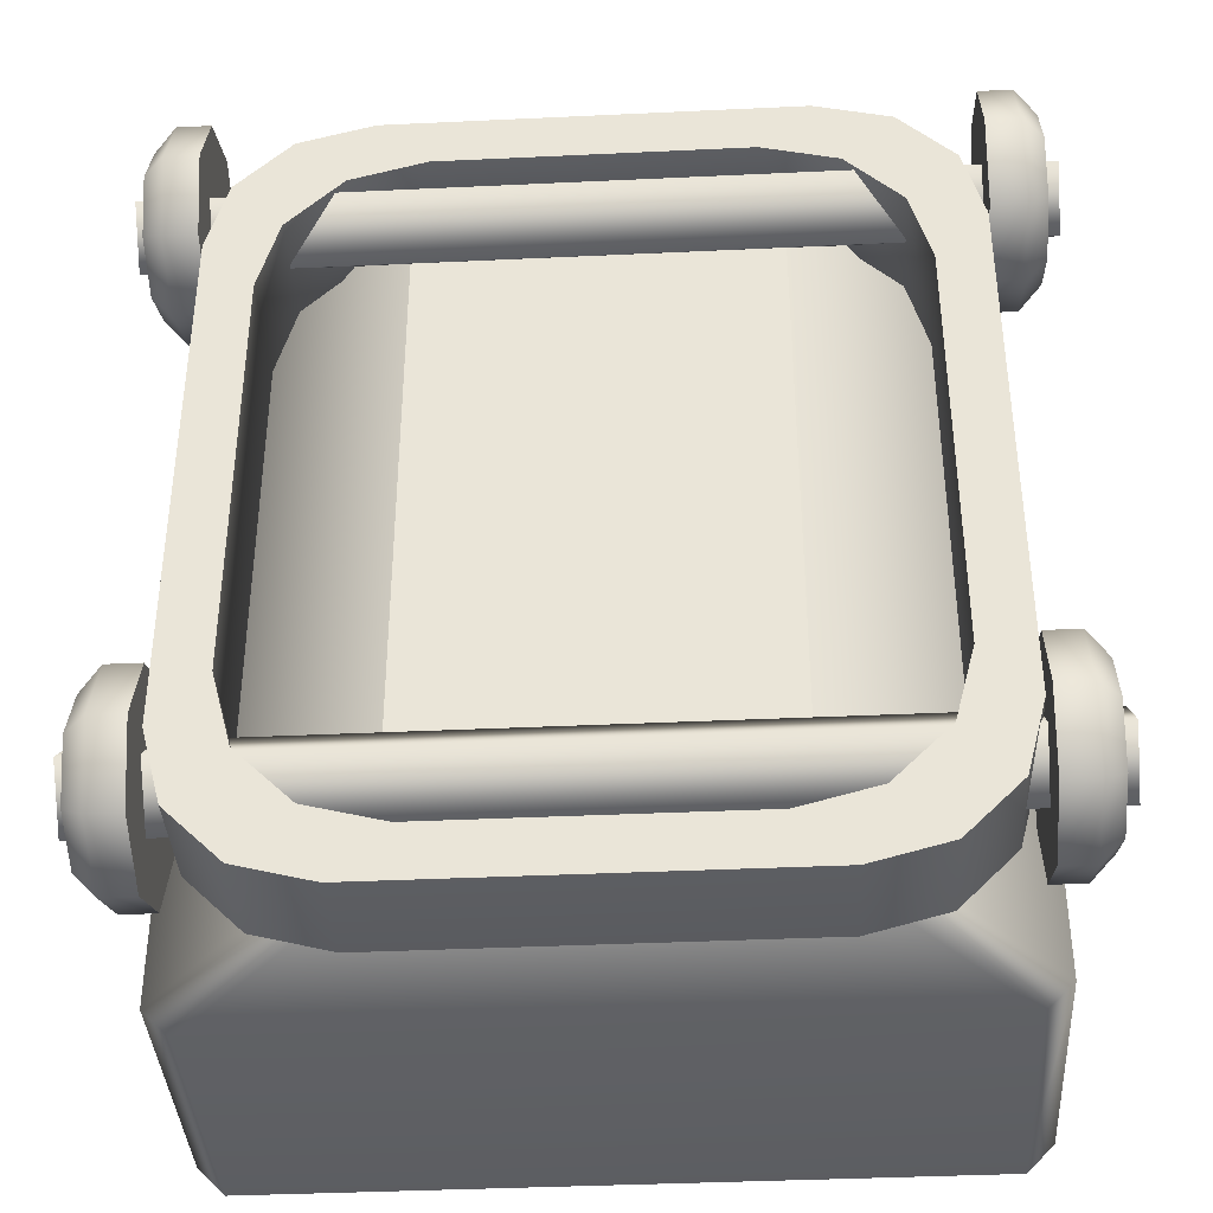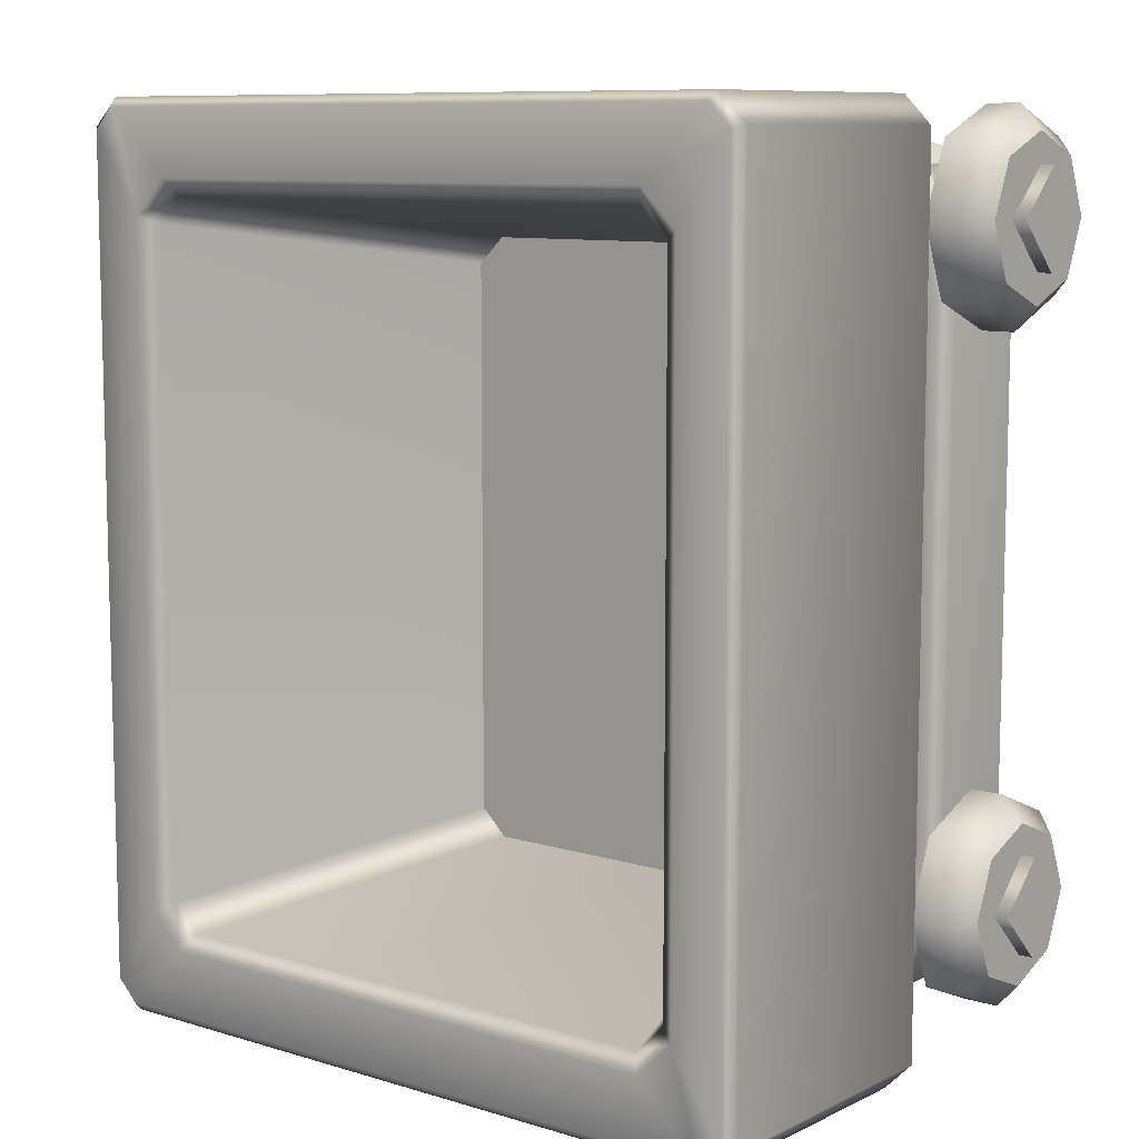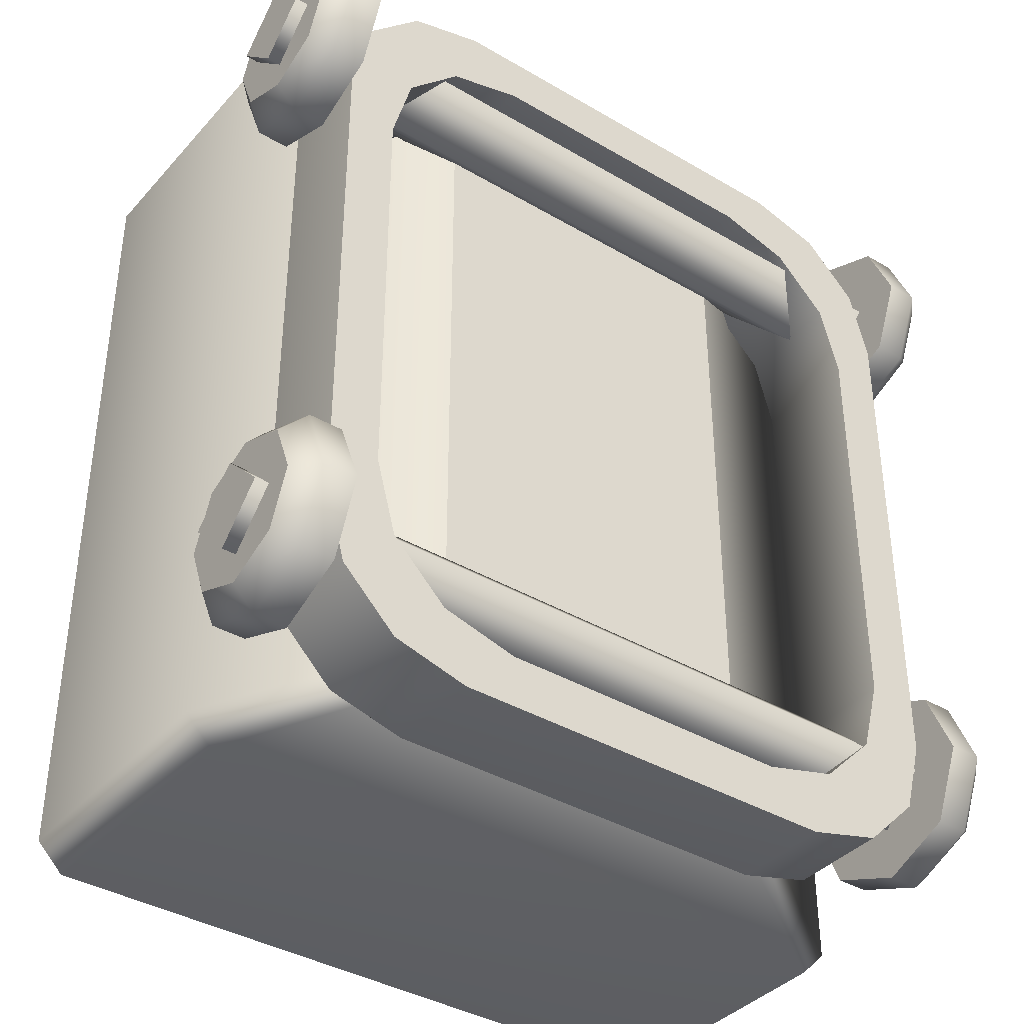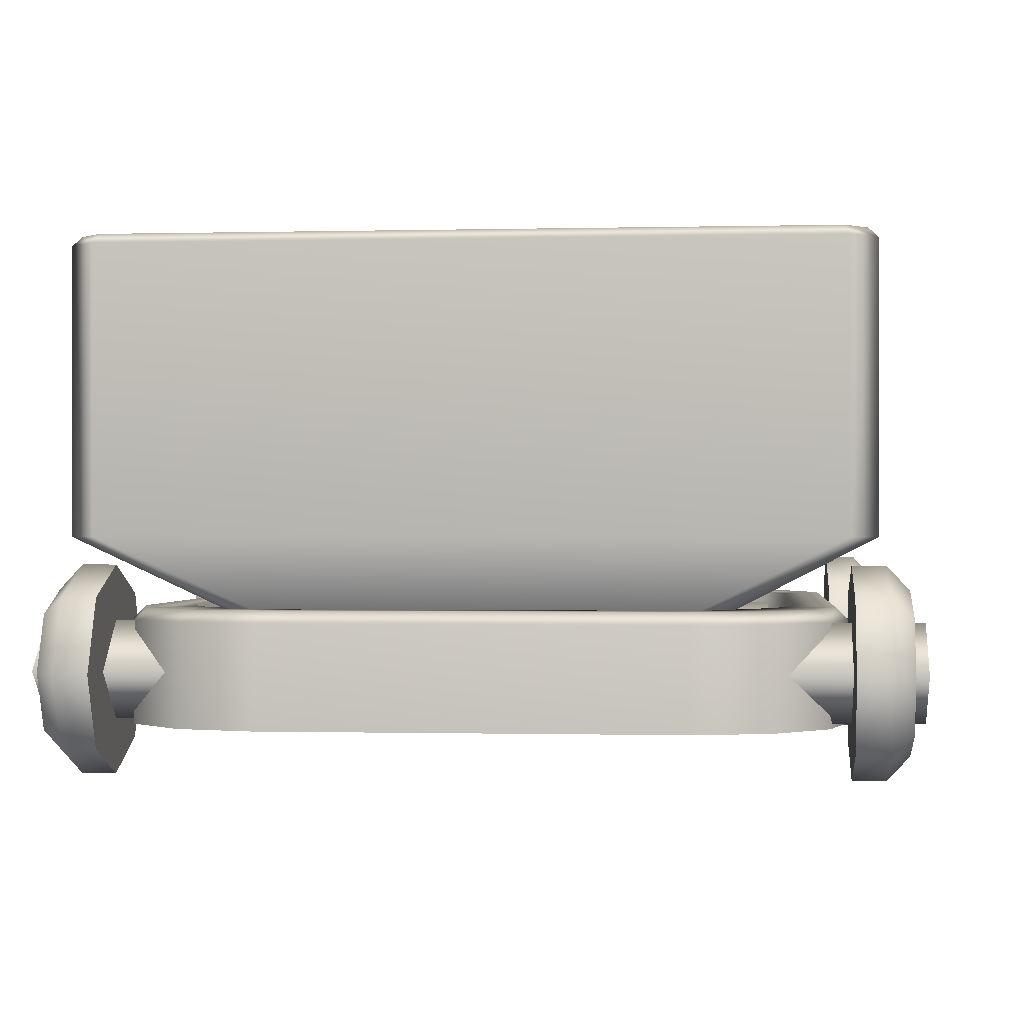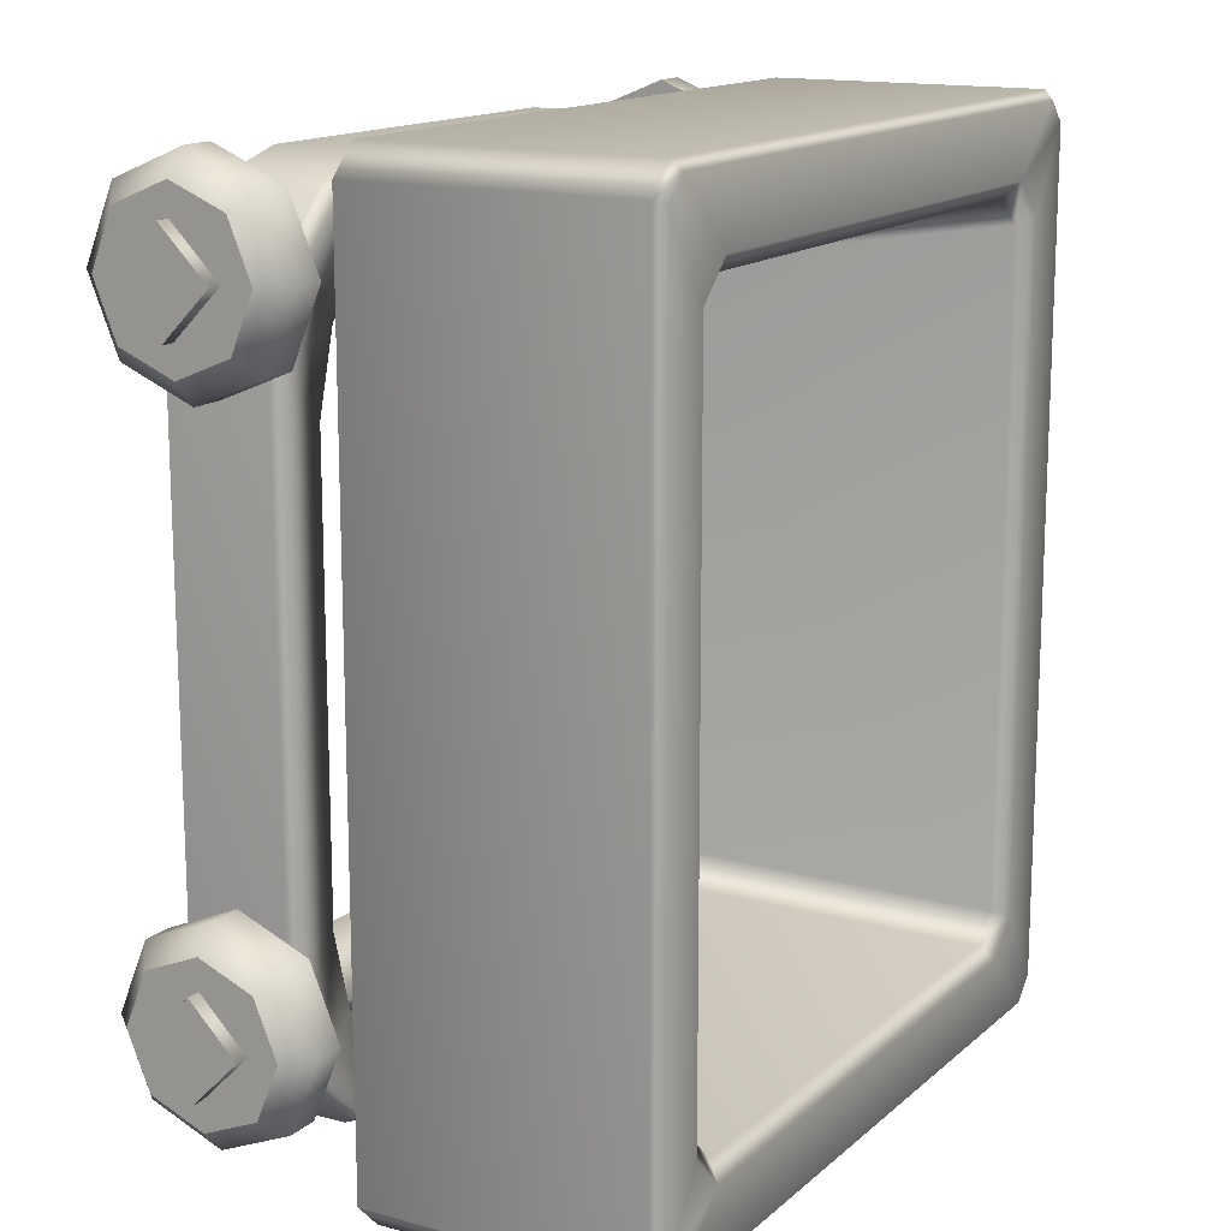
<metadata>
{"format":"obj","ext":"obj","renderer":"f3d","projection":"perspective","resolution":1024,"background":"white","views":[{"elev":-38.5,"azim":3.4,"up":"+Z"},{"elev":9.2,"azim":-141.2,"up":"+Z"},{"elev":-38.5,"azim":-36.6,"up":"+Z"},{"elev":-0.4,"azim":5.5,"up":"+Y"},{"elev":14.8,"azim":120.2,"up":"+Z"}]}
</metadata>
<code>
g default
v -0.369 0.2472 0.473
v -0.3982 0.2472 0.4437
v 0.3982 0.2472 0.4437
v 0.369 0.2472 0.473
v -0.3982 0.2472 -0.4437
v -0.369 0.2472 -0.473
v 0.369 0.2472 -0.473
v 0.3982 0.2472 -0.4437
v -0.2009 0.1759 0.2995
v -0.1714 0.1759 0.3279
v 0.2009 0.1759 0.2995
v 0.1714 0.1759 0.3279
v 0.1714 0.1759 -0.3279
v 0.2009 0.1759 -0.2995
v -0.2009 0.1759 -0.2995
v -0.1714 0.1759 -0.3279
v -0.1858 0.1341 -0.3326
v -0.1487 0.1341 -0.3575
v 0.1858 0.1341 -0.3326
v 0.1487 0.1341 -0.3575
v 0.1487 0.1341 0.3575
v 0.1858 0.1341 0.3326
v -0.1858 0.1341 0.3326
v -0.1487 0.1341 0.3575
v -0.3982 0.5365 0.4442
v -0.3884 0.5463 0.4401
v -0.3654 0.5463 0.4631
v -0.3694 0.5365 0.473
v 0.3694 0.5365 0.473
v 0.3654 0.5463 0.4631
v 0.3884 0.5463 0.4401
v 0.3982 0.5365 0.4442
v -0.3694 0.5365 -0.473
v -0.3654 0.5463 -0.4631
v -0.3884 0.5463 -0.4401
v -0.3982 0.5365 -0.4442
v 0.3982 0.5365 -0.4442
v 0.3884 0.5463 -0.4401
v 0.3654 0.5463 -0.4631
v 0.3694 0.5365 -0.473
v -0.3142 0.5326 0.3482
v -0.333 0.5463 0.3562
v -0.2846 0.532 0.3764
v -0.2952 0.5463 0.3934
v 0.2846 0.532 0.3764
v 0.2952 0.5463 0.3934
v 0.3142 0.5326 0.3482
v 0.333 0.5463 0.3562
v -0.2846 0.532 -0.3764
v -0.2952 0.5463 -0.3934
v -0.3142 0.5326 -0.3482
v -0.333 0.5463 -0.3562
v 0.3142 0.5326 -0.3482
v 0.333 0.5463 -0.3562
v 0.2846 0.532 -0.3764
v 0.2952 0.5463 -0.3934
v 6e-06 0.1759 1e-06
v 5e-06 0.1341 2e-06
v -0.2956 0.0547 0.4248
v -0.3545 0.0547 0.3659
v -0.3761 0.0547 0.2855
v -0.2152 0.0547 0.4464
v 0.3545 0.0547 0.3659
v 0.2956 0.0547 0.4248
v 0.2152 0.0547 0.4464
v 0.3761 0.0547 0.2855
v -0.3545 0.0547 -0.3659
v -0.2956 0.0547 -0.4248
v -0.2152 0.0547 -0.4464
v -0.3761 0.0547 -0.2855
v 0.2956 0.0547 -0.4248
v 0.3545 0.0547 -0.3659
v 0.3761 0.0547 -0.2855
v 0.2152 0.0547 -0.4464
v -0.2414 0.0547 0.3686
v -0.3003 0.0547 0.3097
v -0.3218 0.0547 0.2293
v -0.1609 0.0547 0.3902
v 0.3003 0.0547 0.3097
v 0.2414 0.0547 0.3686
v 0.1609 0.0547 0.3902
v 0.3218 0.0547 0.2293
v 0.2414 0.0547 -0.3686
v 0.3003 0.0547 -0.3097
v 0.3218 0.0547 -0.2293
v 0.1609 0.0547 -0.3902
v -0.3003 0.0547 -0.3097
v -0.2414 0.0547 -0.3686
v -0.1609 0.0547 -0.3902
v -0.3218 0.0547 -0.2293
v -0.2414 0.1737 -0.3686
v -0.3003 0.1737 -0.3097
v -0.3218 0.1737 -0.2293
v -0.1609 0.1737 -0.3902
v 0.3003 0.1737 -0.3097
v 0.2414 0.1737 -0.3686
v 0.1609 0.1737 -0.3902
v 0.3218 0.1737 -0.2293
v 0.2414 0.1737 0.3686
v 0.3003 0.1737 0.3097
v 0.3218 0.1737 0.2293
v 0.1609 0.1737 0.3902
v -0.3003 0.1737 0.3097
v -0.2414 0.1737 0.3686
v -0.1609 0.1737 0.3902
v -0.3218 0.1737 0.2293
v -0.2892 0.1737 0.4137
v -0.2956 0.1612 0.4248
v -0.2152 0.1612 0.4464
v -0.2136 0.1737 0.434
v -0.3434 0.1737 0.3595
v -0.3545 0.1612 0.3659
v -0.3637 0.1737 0.2838
v -0.3761 0.1612 0.2855
v 0.3434 0.1737 0.3595
v 0.3545 0.1612 0.3659
v 0.3761 0.1612 0.2855
v 0.3637 0.1737 0.2838
v 0.2892 0.1737 0.4137
v 0.2956 0.1612 0.4248
v 0.2136 0.1737 0.434
v 0.2152 0.1612 0.4464
v -0.3545 0.1612 -0.3659
v -0.3434 0.1737 -0.3595
v -0.3761 0.1612 -0.2855
v -0.3637 0.1737 -0.2838
v -0.2956 0.1612 -0.4248
v -0.2892 0.1737 -0.4137
v -0.2136 0.1737 -0.434
v -0.2152 0.1612 -0.4464
v 0.2956 0.1612 -0.4248
v 0.2892 0.1737 -0.4137
v 0.2152 0.1612 -0.4464
v 0.2136 0.1737 -0.434
v 0.3545 0.1612 -0.3659
v 0.3434 0.1737 -0.3595
v 0.3637 0.1737 -0.2838
v 0.3761 0.1612 -0.2855
v 0.3761 0.1865 -0.3859
v 0.3761 0.1104 -0.4174
v 0.3761 0.03422 -0.3859
v 0.3761 0.002678 -0.3097
v 0.3761 0.03422 -0.2336
v 0.3761 0.1104 -0.2021
v 0.3761 0.1865 -0.2336
v 0.3761 0.218 -0.3097
v 0.3761 0.1104 -0.3097
v 0.4341 0.1104 -0.3097
v -0.4495 0.05981 -0.3097
v 0.4495 0.05981 -0.3097
v -0.4495 0.1104 -0.2592
v 0.4495 0.1104 -0.2592
v -0.4495 0.1609 -0.3097
v 0.4495 0.1609 -0.3097
v -0.4495 0.1104 -0.3603
v 0.4495 0.1104 -0.3603
v -0.3761 0.1865 -0.3859
v -0.3761 0.1104 -0.4174
v -0.3761 0.03422 -0.3859
v -0.3761 0.002678 -0.3097
v -0.3761 0.03422 -0.2336
v -0.3761 0.1104 -0.2021
v -0.3761 0.1865 -0.2336
v -0.3761 0.218 -0.3097
v -0.3761 0.1104 -0.3097
v -0.4348 0.1104 -0.3097
v 0.3761 0.1865 0.2814
v 0.3761 0.1104 0.2498
v 0.3761 0.03422 0.2814
v 0.3761 0.002678 0.3575
v 0.3761 0.03422 0.4337
v 0.3761 0.1104 0.4652
v 0.3761 0.1865 0.4337
v 0.3761 0.218 0.3575
v 0.3761 0.1104 0.3575
v 0.4341 0.1104 0.3575
v -0.4495 0.05981 0.3575
v 0.4495 0.05981 0.3575
v -0.4495 0.1104 0.4081
v 0.4495 0.1104 0.4081
v -0.4495 0.1609 0.3575
v 0.4495 0.1609 0.3575
v -0.4495 0.1104 0.307
v 0.4495 0.1104 0.307
v -0.3761 0.1865 0.2814
v -0.3761 0.1104 0.2498
v -0.3761 0.03422 0.2814
v -0.3761 0.002678 0.3575
v -0.3761 0.03422 0.4337
v -0.3761 0.1104 0.4652
v -0.3761 0.1865 0.4337
v -0.3761 0.218 0.3575
v -0.3761 0.1104 0.3575
v -0.4348 0.1104 0.3575
v 0.4109 0.1865 -0.3859
v 0.4341 0.1688 -0.3681
v 0.4109 0.1104 -0.4174
v 0.4341 0.1104 -0.3923
v 0.4109 0.03422 -0.3859
v 0.4341 0.05197 -0.3681
v 0.4109 0.002678 -0.3097
v 0.4341 0.02779 -0.3097
v 0.4109 0.03422 -0.2336
v 0.4341 0.05197 -0.2514
v 0.4109 0.1104 -0.2021
v 0.4341 0.1104 -0.2272
v 0.4109 0.1865 -0.2336
v 0.4341 0.1688 -0.2514
v 0.4109 0.218 -0.3097
v 0.4341 0.1929 -0.3097
v -0.4116 0.1865 -0.3859
v -0.4348 0.1688 -0.3681
v -0.4116 0.1104 -0.4174
v -0.4348 0.1104 -0.3923
v -0.4116 0.03422 -0.3859
v -0.4348 0.05197 -0.3681
v -0.4116 0.002678 -0.3097
v -0.4348 0.02779 -0.3097
v -0.4116 0.03422 -0.2336
v -0.4348 0.05197 -0.2514
v -0.4116 0.1104 -0.2021
v -0.4348 0.1104 -0.2272
v -0.4116 0.1865 -0.2336
v -0.4348 0.1688 -0.2514
v -0.4116 0.218 -0.3097
v -0.4348 0.1929 -0.3097
v 0.4109 0.1865 0.2814
v 0.4341 0.1688 0.2991
v 0.4109 0.1104 0.2498
v 0.4341 0.1104 0.2749
v 0.4109 0.03422 0.2814
v 0.4341 0.05197 0.2991
v 0.4109 0.002678 0.3575
v 0.4341 0.02779 0.3575
v 0.4109 0.03422 0.4337
v 0.4341 0.05197 0.4159
v 0.4109 0.1104 0.4652
v 0.4341 0.1104 0.4401
v 0.4109 0.1865 0.4337
v 0.4341 0.1688 0.4159
v 0.4109 0.218 0.3575
v 0.4341 0.1929 0.3575
v -0.4116 0.1865 0.2814
v -0.4348 0.1688 0.2991
v -0.4116 0.1104 0.2498
v -0.4348 0.1104 0.2749
v -0.4116 0.03422 0.2814
v -0.4348 0.05197 0.2991
v -0.4116 0.002678 0.3575
v -0.4348 0.02779 0.3575
v -0.4116 0.03422 0.4337
v -0.4348 0.05197 0.4159
v -0.4116 0.1104 0.4652
v -0.4348 0.1104 0.4401
v -0.4116 0.1865 0.4337
v -0.4348 0.1688 0.4159
v -0.4116 0.218 0.3575
v -0.4348 0.1929 0.3575
g pCube59
f 13 57 14
f 21 58 22
f 1 2 23 24
f 3 4 21 22
f 5 6 18 17
f 7 8 19 20
f 6 7 20 18
f 8 3 22 19
f 4 1 24 21
f 2 5 17 23
f 25 26 35 36
f 26 25 28 27
f 27 28 29 30
f 30 29 32 31
f 31 32 37 38
f 33 34 39 40
f 34 33 36 35
f 38 37 40 39
f 2 1 28 25
f 4 3 32 29
f 36 33 6 5
f 40 37 8 7
f 1 4 29 28
f 33 40 7 6
f 3 8 37 32
f 5 2 25 36
f 41 42 44 43
f 42 41 51 52
f 43 44 46 45
f 45 46 48 47
f 47 48 54 53
f 49 50 52 51
f 50 49 55 56
f 53 54 56 55
f 41 43 10 9
f 45 47 11 12
f 53 55 13 14
f 49 51 15 16
f 43 45 12 10
f 47 53 14 11
f 55 49 16 13
f 51 41 9 15
f 26 27 44 42
f 30 31 48 46
f 34 35 52 50
f 38 39 56 54
f 27 30 46 44
f 31 38 54 48
f 39 34 50 56
f 35 26 42 52
f 9 10 57
f 57 10 12
f 57 12 11
f 57 11 14
f 16 57 13
f 15 57 16
f 9 57 15
f 17 18 58
f 58 18 20
f 58 20 19
f 58 19 22
f 24 58 21
f 23 58 24
f 17 58 23
f 61 77 76 60
f 60 76 75 59
f 59 75 78 62
f 65 81 80 64
f 64 80 79 63
f 63 79 82 66
f 69 89 88 68
f 68 88 87 67
f 67 87 90 70
f 73 85 84 72
f 72 84 83 71
f 71 83 86 74
f 77 106 103 76
f 76 103 104 75
f 75 104 105 78
f 81 102 99 80
f 80 99 100 79
f 79 100 101 82
f 85 98 95 84
f 84 95 96 83
f 83 96 97 86
f 89 94 91 88
f 88 91 92 87
f 87 92 93 90
f 62 78 81 65
f 66 82 85 73
f 74 86 89 69
f 70 90 77 61
f 82 101 98 85
f 86 97 94 89
f 90 93 106 77
f 78 105 102 81
f 107 111 112 108
f 108 109 110 107
f 109 122 121 110
f 111 113 114 112
f 113 126 125 114
f 115 119 120 116
f 116 117 118 115
f 117 138 137 118
f 119 121 122 120
f 123 125 126 124
f 124 128 127 123
f 128 129 130 127
f 129 134 133 130
f 131 133 134 132
f 132 136 135 131
f 136 137 138 135
f 110 105 104 107
f 107 104 103 111
f 111 103 106 113
f 114 61 60 112
f 112 60 59 108
f 108 59 62 109
f 118 101 100 115
f 115 100 99 119
f 119 99 102 121
f 122 65 64 120
f 120 64 63 116
f 116 63 66 117
f 70 125 123 67
f 67 123 127 68
f 68 127 130 69
f 126 93 92 124
f 124 92 91 128
f 128 91 94 129
f 74 133 131 71
f 71 131 135 72
f 72 135 138 73
f 134 97 96 132
f 132 96 95 136
f 136 95 98 137
f 109 62 65 122
f 69 130 133 74
f 117 66 73 138
f 125 70 61 114
f 129 94 97 134
f 137 98 101 118
f 121 102 105 110
f 113 106 93 126
f 140 147 139
f 141 147 140
f 142 147 141
f 143 147 142
f 144 147 143
f 145 147 144
f 146 147 145
f 139 147 146
f 149 150 152 151
f 151 152 154 153
f 153 154 156 155
f 155 156 150 149
f 150 156 154 152
f 155 149 151 153
f 158 157 165
f 159 158 165
f 160 159 165
f 161 160 165
f 162 161 165
f 163 162 165
f 164 163 165
f 157 164 165
f 168 175 167
f 169 175 168
f 170 175 169
f 171 175 170
f 172 175 171
f 173 175 172
f 174 175 173
f 167 175 174
f 177 178 180 179
f 179 180 182 181
f 181 182 184 183
f 183 184 178 177
f 178 184 182 180
f 183 177 179 181
f 186 185 193
f 187 186 193
f 188 187 193
f 189 188 193
f 190 189 193
f 191 190 193
f 192 191 193
f 185 192 193
f 195 196 198 197
f 196 195 209 210
f 197 198 200 199
f 199 200 202 201
f 201 202 204 203
f 203 204 206 205
f 205 206 208 207
f 207 208 210 209
f 211 212 226 225
f 212 211 213 214
f 214 213 215 216
f 216 215 217 218
f 218 217 219 220
f 220 219 221 222
f 222 221 223 224
f 224 223 225 226
f 227 228 230 229
f 228 227 241 242
f 229 230 232 231
f 231 232 234 233
f 233 234 236 235
f 235 236 238 237
f 237 238 240 239
f 239 240 242 241
f 243 244 258 257
f 244 243 245 246
f 246 245 247 248
f 248 247 249 250
f 250 249 251 252
f 252 251 253 254
f 254 253 255 256
f 256 255 257 258
f 139 195 197 140
f 140 197 199 141
f 141 199 201 142
f 142 201 203 143
f 143 203 205 144
f 144 205 207 145
f 145 207 209 146
f 146 209 195 139
f 196 148 198
f 198 148 200
f 200 148 202
f 202 148 204
f 204 148 206
f 206 148 208
f 208 148 210
f 210 148 196
f 157 158 213 211
f 158 159 215 213
f 159 160 217 215
f 160 161 219 217
f 161 162 221 219
f 162 163 223 221
f 163 164 225 223
f 164 157 211 225
f 212 214 166
f 214 216 166
f 216 218 166
f 218 220 166
f 220 222 166
f 222 224 166
f 224 226 166
f 226 212 166
f 167 227 229 168
f 168 229 231 169
f 169 231 233 170
f 170 233 235 171
f 171 235 237 172
f 172 237 239 173
f 173 239 241 174
f 174 241 227 167
f 228 176 230
f 230 176 232
f 232 176 234
f 234 176 236
f 236 176 238
f 238 176 240
f 240 176 242
f 242 176 228
f 185 186 245 243
f 186 187 247 245
f 187 188 249 247
f 188 189 251 249
f 189 190 253 251
f 190 191 255 253
f 191 192 257 255
f 192 185 243 257
f 244 246 194
f 246 248 194
f 248 250 194
f 250 252 194
f 252 254 194
f 254 256 194
f 256 258 194
f 258 244 194

</code>
